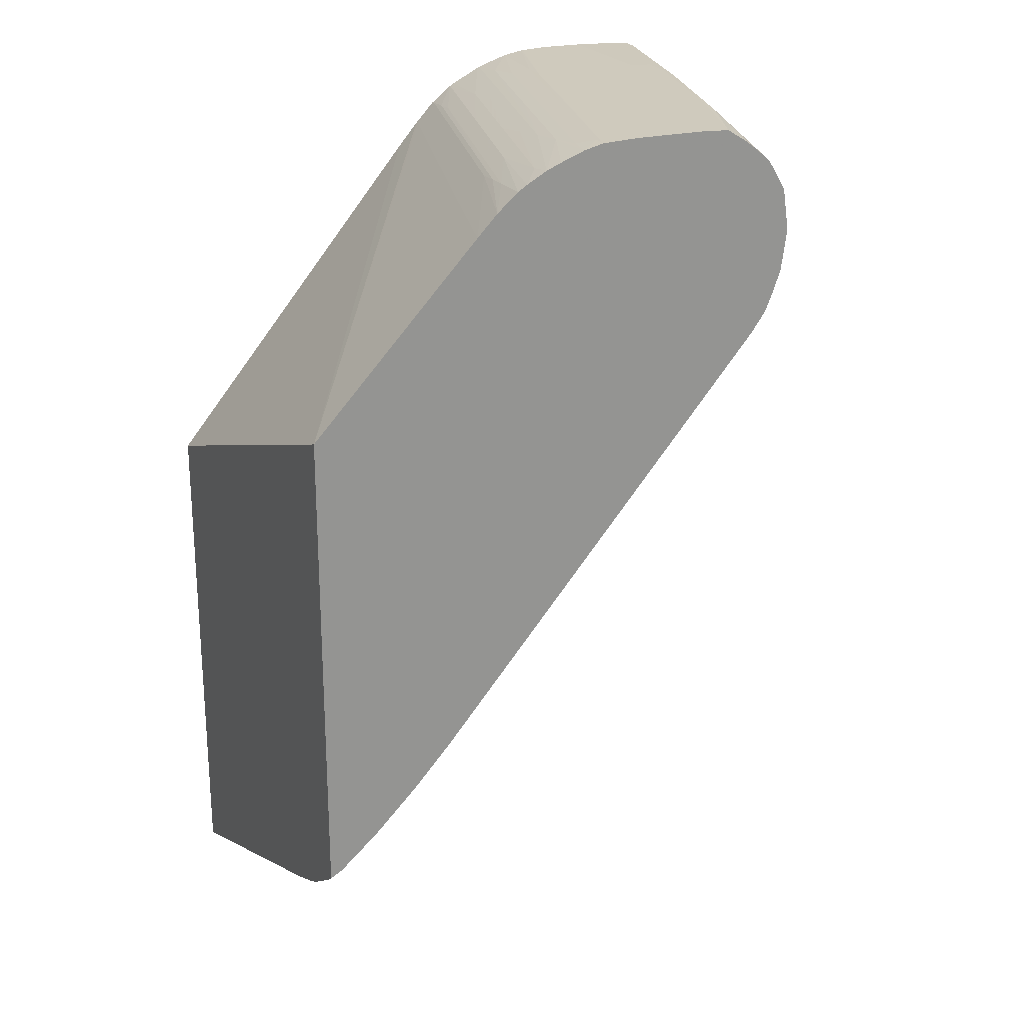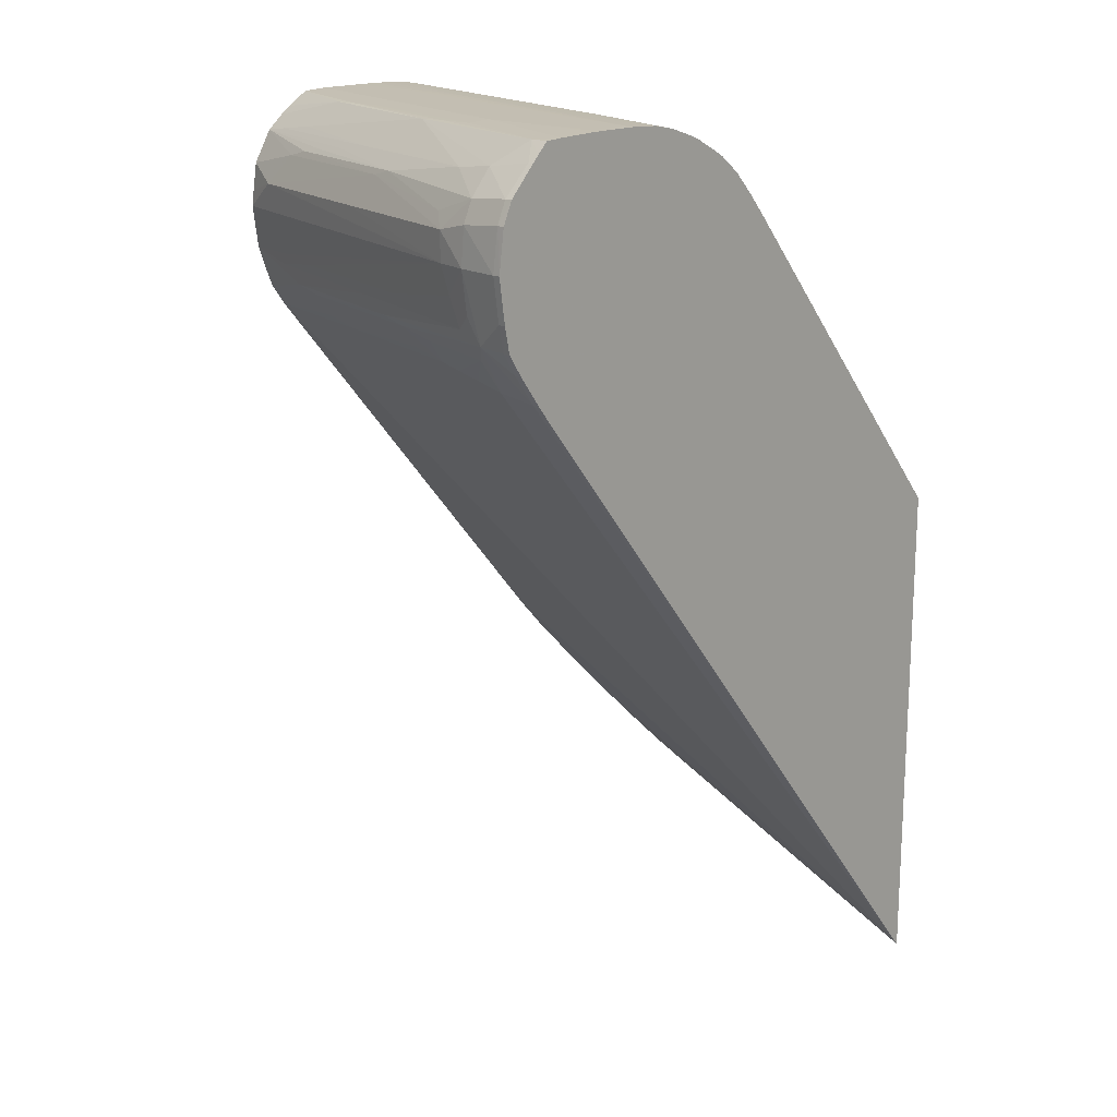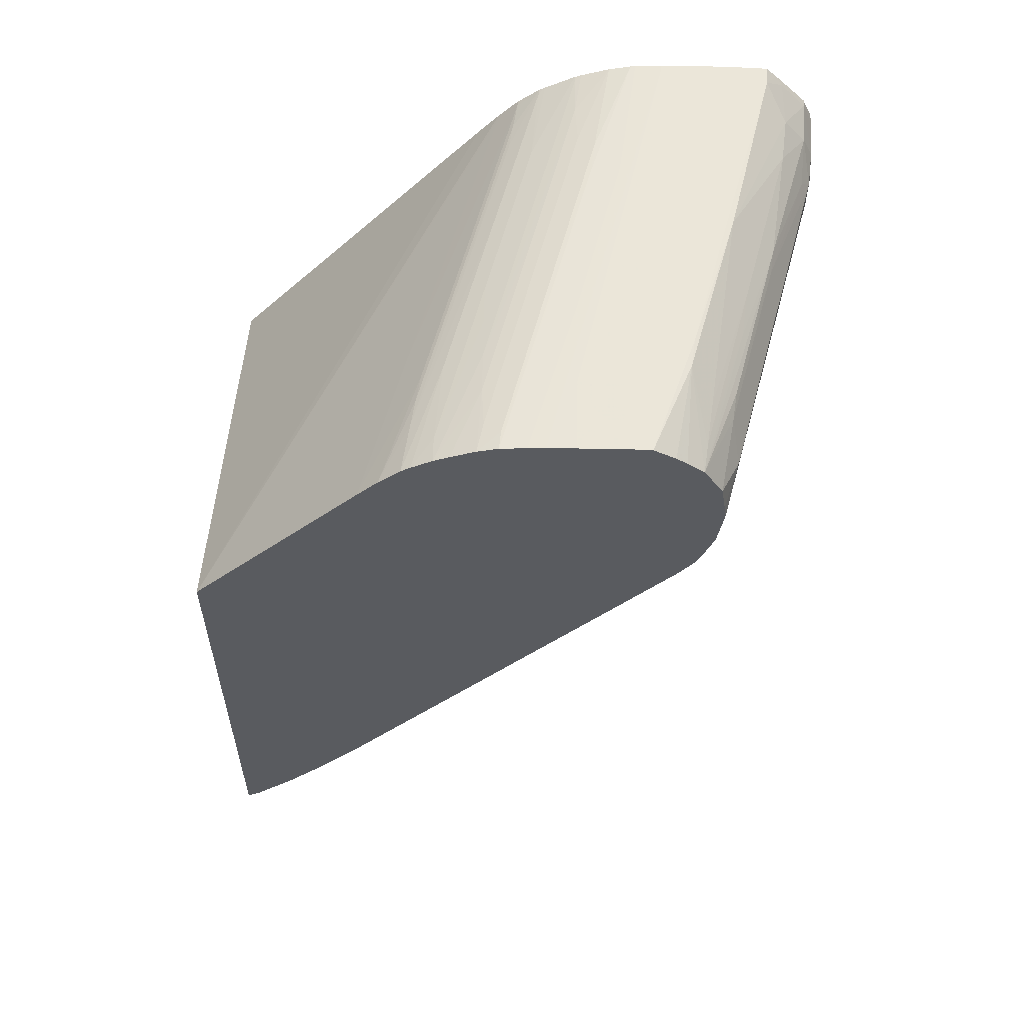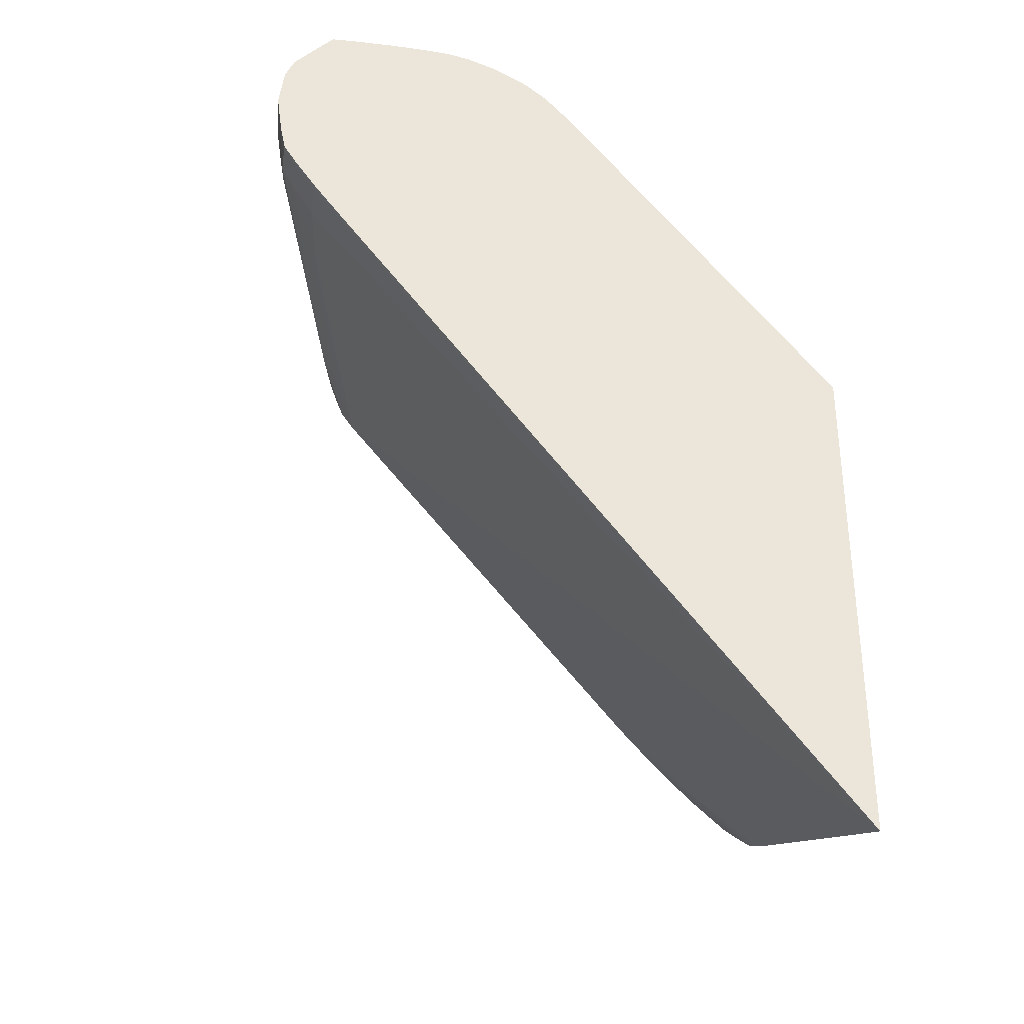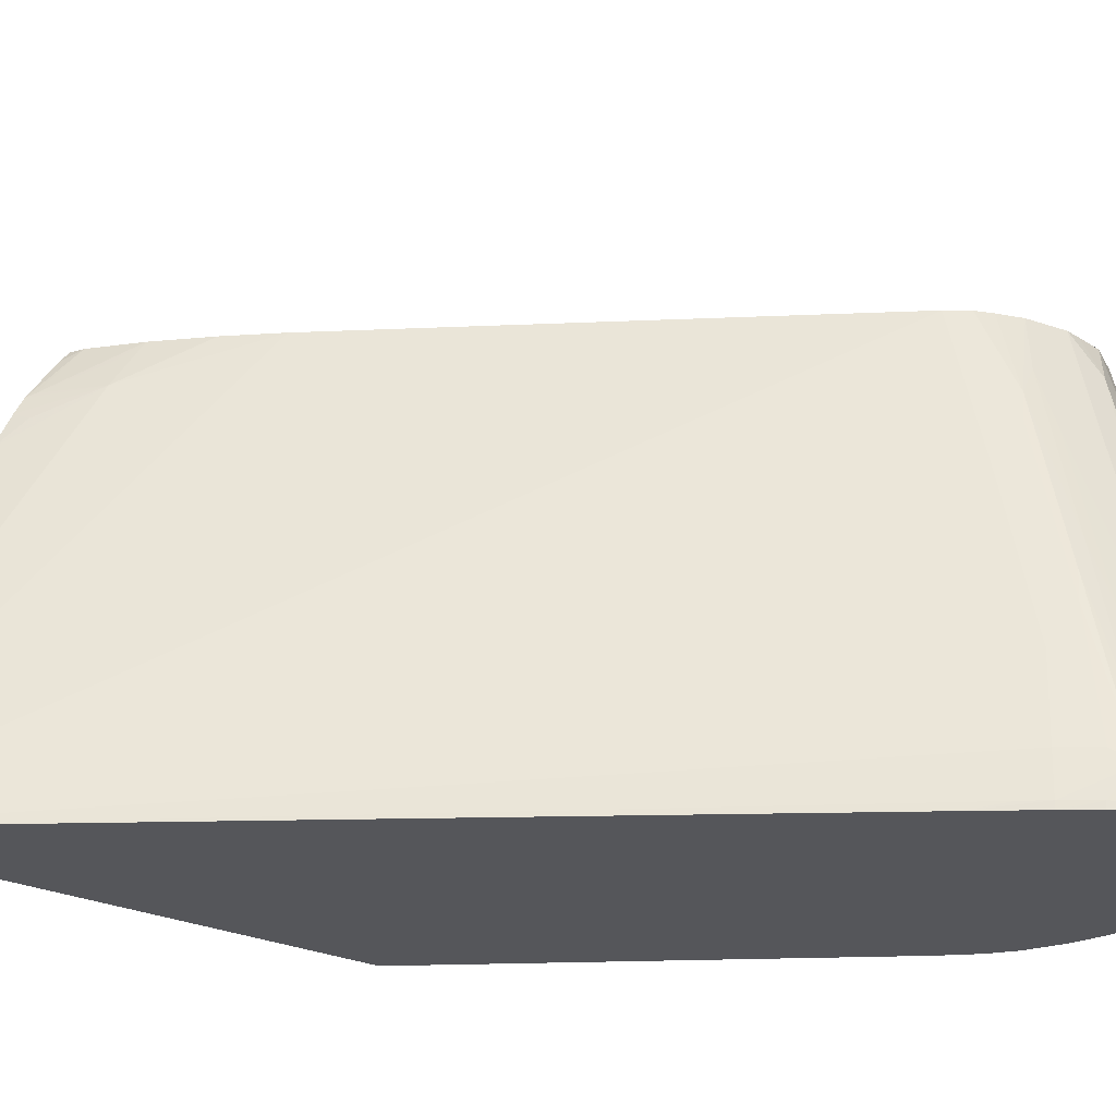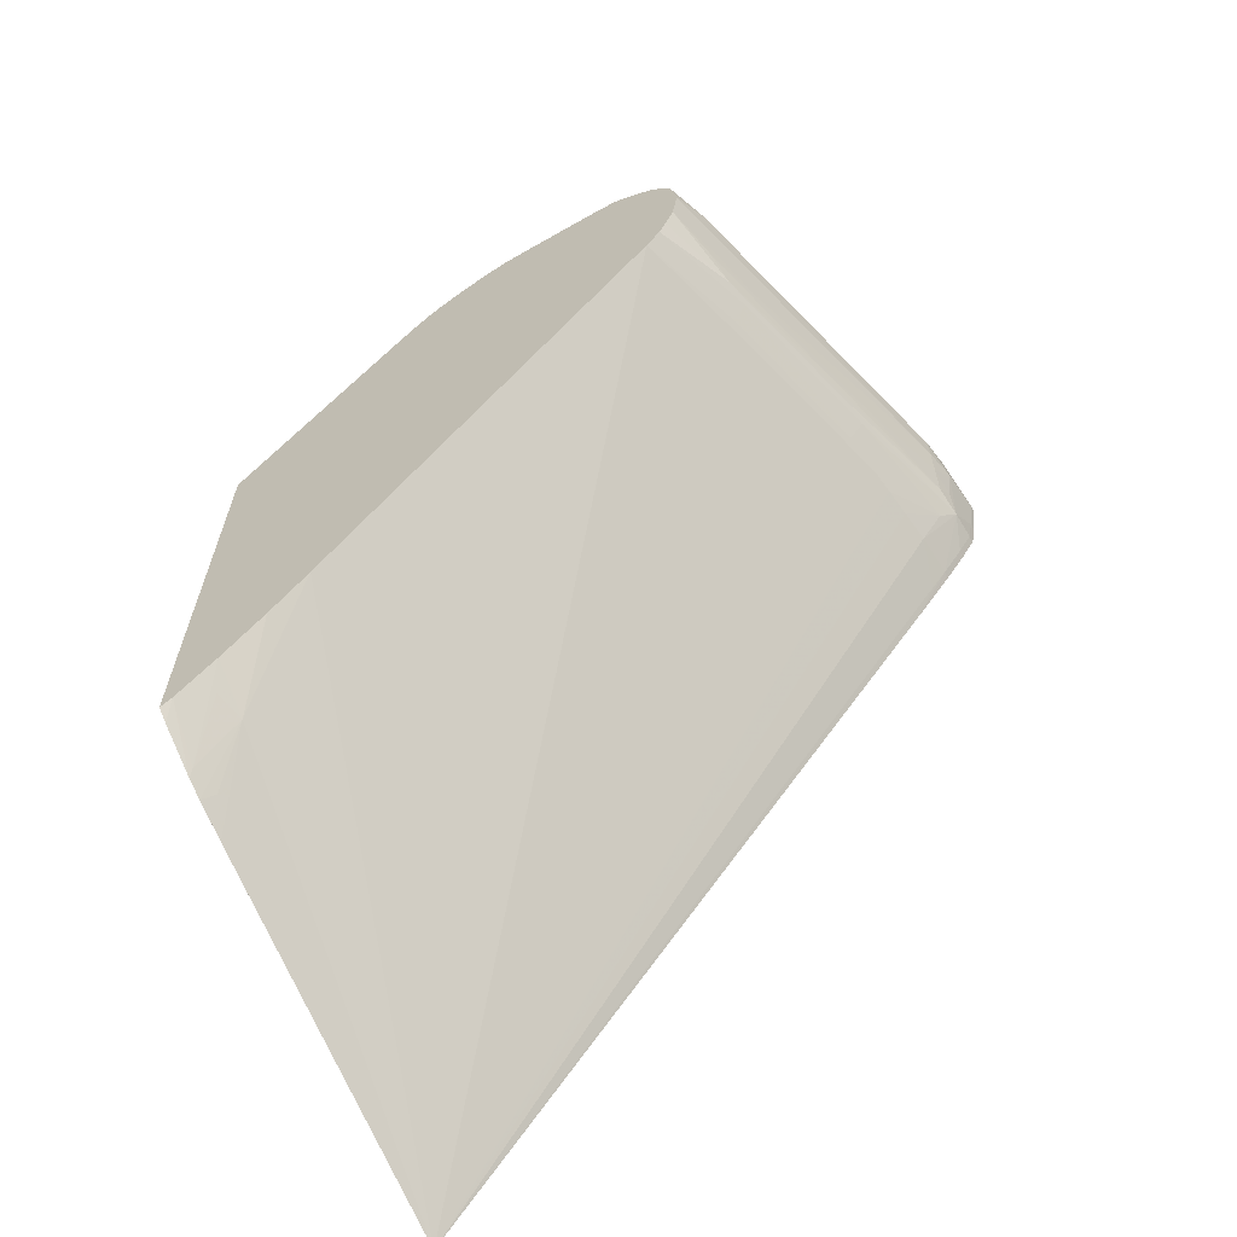
<metadata>
{"format":"obj","ext":"obj","renderer":"f3d","projection":"perspective","resolution":1024,"background":"white","views":[{"elev":23.0,"azim":-24.2,"up":"+Y"},{"elev":17.2,"azim":134.1,"up":"+Y"},{"elev":57.8,"azim":0.7,"up":"+Y"},{"elev":-33.6,"azim":169.4,"up":"+Y"},{"elev":-26.1,"azim":53.6,"up":"+Z"},{"elev":-64.3,"azim":29.8,"up":"+Y"}]}
</metadata>
<code>
v 0.08318 -0.001582 0.0557
v 0.1003 0.02869 0.08233
v 0.09806 0.026 0.08233
v 0.09362 0.02076 0.08233
v 0.09124 0.01795 0.08233
v 0.09086 0.0175 0.08233
v 0.086 0.01093 0.07954
v 0.08318 0.006684 0.0761
v 0.08318 0.02846 0.0557
v 0.1137 0.03676 0.0557
v 0.1151 0.03854 0.05613
v 0.1159 0.04001 0.05859
v 0.1157 0.04029 0.06047
v 0.1155 0.04054 0.06212
v 0.1128 0.04078 0.07337
v 0.1105 0.04067 0.08233
v 0.1092 0.03921 0.08233
v 0.1071 0.03667 0.08233
v 0.08865 0.01506 0.08233
v 0.08619 0.01262 0.08233
v 0.08553 0.01137 0.08118
v 0.08348 0.008516 0.07944
v 0.08318 0.008105 0.07919
v 0.08318 0.007603 0.07817
v 0.08387 0.008083 0.0778
v 0.08318 0.03794 0.08233
v 0.09327 0.04061 0.0557
v 0.1159 0.03955 0.0557
v 0.1161 0.03978 0.05613
v 0.1181 0.04279 0.0578
v 0.1173 0.04187 0.05861
v 0.1162 0.04198 0.06352
v 0.1153 0.04075 0.06352
v 0.115 0.04117 0.06598
v 0.1125 0.0412 0.07583
v 0.1134 0.04243 0.07583
v 0.1108 0.04118 0.08233
v 0.08389 0.0106 0.08233
v 0.08387 0.01059 0.08233
v 0.08318 0.009696 0.08165
v 0.09295 0.04838 0.08233
v 0.09533 0.04848 0.07337
v 0.09998 0.04877 0.05613
v 0.1 0.04871 0.0557
v 0.09881 0.04727 0.0557
v 0.09778 0.04604 0.0557
v 0.08318 0.01022 0.08233
v 0.1161 0.03977 0.0557
v 0.1173 0.04148 0.05613
v 0.1181 0.0427 0.05613
v 0.1184 0.04418 0.05613
v 0.1186 0.04664 0.05859
v 0.1182 0.04422 0.05861
v 0.1179 0.04343 0.05944
v 0.1157 0.04274 0.0677
v 0.1159 0.0424 0.06598
v 0.1132 0.04276 0.07751
v 0.1113 0.04184 0.08233
v 0.09414 0.0496 0.08233
v 0.09618 0.05004 0.07583
v 0.1011 0.05 0.05613
v 0.1012 0.04994 0.0557
v 0.1163 0.04007 0.0557
v 0.1173 0.04147 0.0557
v 0.118 0.04249 0.0557
v 0.1181 0.0427 0.0557
v 0.1182 0.04296 0.0557
v 0.1184 0.04418 0.0557
v 0.1188 0.04664 0.05613
v 0.1182 0.04664 0.06049
v 0.1181 0.04508 0.06002
v 0.1184 0.04876 0.05859
v 0.1182 0.04832 0.06051
v 0.1164 0.04418 0.06598
v 0.1154 0.04357 0.06934
v 0.113 0.04373 0.07915
v 0.1122 0.04425 0.08233
v 0.1117 0.04282 0.08233
v 0.09537 0.05068 0.08233
v 0.09576 0.0504 0.07918
v 0.09596 0.05023 0.07754
v 0.1009 0.05021 0.05795
v 0.1024 0.05091 0.0557
v 0.1188 0.04664 0.0557
v 0.1185 0.04899 0.05613
v 0.1157 0.04826 0.07026
v 0.1132 0.0482 0.08002
v 0.1132 0.04664 0.07991
v 0.1133 0.0444 0.07832
v 0.1139 0.04418 0.07583
v 0.1179 0.05022 0.05613
v 0.1178 0.04999 0.05859
v 0.1176 0.04913 0.06122
v 0.1154 0.05 0.06845
v 0.1124 0.04523 0.08233
v 0.09591 0.05102 0.08233
v 0.09741 0.05097 0.07583
v 0.09989 0.05096 0.06598
v 0.1007 0.05038 0.05959
v 0.1024 0.05094 0.05613
v 0.1027 0.05108 0.0557
v 0.1185 0.04899 0.0557
v 0.1179 0.05022 0.0557
v 0.1124 0.04753 0.08233
v 0.1125 0.04664 0.08233
v 0.1129 0.04992 0.07829
v 0.1122 0.04909 0.08233
v 0.1165 0.05178 0.0557
v 0.1165 0.05181 0.05603
v 0.1166 0.05144 0.05859
v 0.1155 0.05032 0.06718
v 0.1163 0.05116 0.06105
v 0.113 0.05028 0.07692
v 0.09707 0.05168 0.08233
v 0.09707 0.05148 0.08076
v 0.09953 0.05146 0.0709
v 0.102 0.05144 0.06105
v 0.1045 0.05199 0.0557
v 0.1111 0.05087 0.08233
v 0.1161 0.05217 0.0557
v 0.1155 0.05279 0.05678
v 0.1131 0.0528 0.06721
v 0.1135 0.05079 0.07337
v 0.1133 0.05053 0.07528
v 0.1138 0.05113 0.0709
v 0.09794 0.05204 0.08233
v 0.09953 0.05234 0.07829
v 0.09953 0.05208 0.07583
v 0.09953 0.05177 0.07337
v 0.1045 0.05204 0.05613
v 0.1048 0.05213 0.0557
v 0.1113 0.05109 0.08076
v 0.1105 0.05279 0.07693
v 0.1102 0.05166 0.08233
v 0.1155 0.0528 0.0557
v 0.1147 0.05286 0.0557
v 0.1132 0.05287 0.06352
v 0.1132 0.05285 0.06557
v 0.1116 0.05141 0.07829
v 0.1107 0.05285 0.07528
v 0.09933 0.05258 0.08233
v 0.09967 0.05256 0.08056
v 0.1021 0.05256 0.07075
v 0.102 0.05233 0.06845
v 0.1045 0.05231 0.05859
v 0.1064 0.05265 0.0557
v 0.1096 0.05211 0.08233
v 0.1083 0.05287 0.08233
v 0.1145 0.05287 0.0557
v 0.1118 0.05295 0.06352
v 0.1108 0.05287 0.07337
v 0.1005 0.05286 0.08233
v 0.1006 0.05284 0.08125
v 0.1031 0.05284 0.07146
v 0.1046 0.05255 0.06093
v 0.1055 0.05283 0.06168
v 0.1077 0.05288 0.0557
v 0.1069 0.05295 0.08233
v 0.1123 0.05295 0.0557
v 0.1118 0.05296 0.05859
v 0.1094 0.05297 0.05613
v 0.1069 0.05296 0.07829
v 0.1094 0.05295 0.07337
v 0.1009 0.05288 0.08233
v 0.1029 0.05287 0.07337
v 0.1053 0.05287 0.06352
v 0.1076 0.05289 0.05613
v 0.1079 0.0529 0.0557
v 0.1045 0.05296 0.08233
v 0.1118 0.05296 0.0557
v 0.1098 0.05297 0.0557
v 0.1094 0.05297 0.0557
v 0.1069 0.05296 0.06352
v 0.1045 0.05296 0.07337
v 0.1045 0.05297 0.07583
v 0.1045 0.05297 0.07829
v 0.1019 0.05294 0.08233
v 0.1029 0.05296 0.08233
f 1 2 3
f 1 3 4
f 1 4 5
f 1 5 6
f 1 6 7
f 1 7 8
f 1 8 24
f 1 24 23
f 1 23 40
f 1 40 47
f 1 47 26
f 1 26 9
f 1 9 27
f 1 27 46
f 1 46 45
f 1 45 44
f 1 44 62
f 1 62 83
f 1 83 101
f 1 101 118
f 1 118 131
f 1 131 146
f 1 146 157
f 1 157 168
f 1 168 172
f 1 172 171
f 1 171 170
f 1 170 159
f 1 159 149
f 1 149 136
f 1 136 135
f 1 135 120
f 1 120 108
f 1 108 103
f 1 103 102
f 1 102 84
f 1 84 68
f 1 68 67
f 1 67 66
f 1 66 65
f 1 65 64
f 1 64 63
f 1 63 48
f 1 48 28
f 1 28 10
f 1 10 11
f 1 11 12
f 1 12 13
f 1 13 14
f 1 14 15
f 1 15 16
f 1 16 17
f 1 17 18
f 1 18 2
f 2 18 17
f 2 17 16
f 2 16 37
f 2 37 58
f 2 58 78
f 2 78 77
f 2 77 95
f 2 95 105
f 2 105 104
f 2 104 107
f 2 107 119
f 2 119 134
f 2 134 147
f 2 147 148
f 2 148 158
f 2 158 169
f 2 169 178
f 2 178 177
f 2 177 164
f 2 164 152
f 2 152 141
f 2 141 126
f 2 126 114
f 2 114 96
f 2 96 79
f 2 79 59
f 2 59 41
f 2 41 26
f 2 26 47
f 2 47 39
f 2 39 38
f 2 38 20
f 2 20 19
f 2 19 6
f 2 6 5
f 2 5 4
f 2 4 3
f 6 19 7
f 7 19 20
f 7 20 21
f 7 21 22
f 7 22 23
f 7 23 24
f 7 24 25
f 7 25 8
f 8 25 24
f 9 26 27
f 10 28 29
f 10 29 11
f 11 29 12
f 12 29 30
f 12 30 31
f 12 31 13
f 13 31 14
f 14 31 32
f 14 32 33
f 14 33 15
f 15 33 34
f 15 34 35
f 15 35 16
f 16 35 36
f 16 36 37
f 20 38 22
f 20 22 21
f 22 38 23
f 23 38 39
f 23 39 40
f 26 41 42
f 26 42 43
f 26 43 44
f 26 44 45
f 26 45 46
f 26 46 27
f 28 48 29
f 29 48 49
f 29 49 30
f 30 50 51
f 30 51 52
f 30 52 53
f 30 53 54
f 30 54 55
f 30 55 56
f 30 56 31
f 30 49 50
f 31 56 32
f 32 56 33
f 33 56 34
f 34 56 36
f 34 36 35
f 36 56 55
f 36 55 57
f 36 57 58
f 36 58 37
f 39 47 40
f 41 59 60
f 41 60 42
f 42 60 61
f 42 61 43
f 43 61 62
f 43 62 44
f 48 63 49
f 49 63 64
f 49 64 65
f 49 65 50
f 50 65 66
f 50 66 67
f 50 67 68
f 50 68 51
f 51 68 84
f 51 84 69
f 51 69 52
f 52 70 71
f 52 71 53
f 52 69 72
f 52 72 73
f 52 73 70
f 53 71 54
f 54 74 75
f 54 75 57
f 54 57 55
f 54 71 74
f 57 75 76
f 57 76 77
f 57 77 78
f 57 78 58
f 59 79 80
f 59 80 81
f 59 81 60
f 60 81 82
f 60 82 61
f 61 82 83
f 61 83 62
f 69 84 85
f 69 85 72
f 70 73 86
f 70 86 87
f 70 87 88
f 70 88 89
f 70 89 90
f 70 90 74
f 70 74 71
f 72 85 91
f 72 91 92
f 72 92 73
f 73 92 93
f 73 93 94
f 73 94 86
f 74 90 75
f 75 90 76
f 76 90 89
f 76 89 77
f 77 89 95
f 79 96 97
f 79 97 80
f 80 97 98
f 80 98 83
f 80 83 99
f 80 99 81
f 81 99 82
f 82 99 83
f 83 98 100
f 83 100 101
f 84 102 85
f 85 102 103
f 85 103 91
f 86 94 87
f 87 104 105
f 87 105 88
f 87 94 106
f 87 106 107
f 87 107 104
f 88 105 95
f 88 95 89
f 91 103 108
f 91 108 109
f 91 109 110
f 91 110 92
f 92 111 93
f 92 110 112
f 92 112 111
f 93 111 94
f 94 111 113
f 94 113 106
f 96 114 115
f 96 115 97
f 97 115 116
f 97 116 117
f 97 117 98
f 98 117 100
f 100 117 101
f 101 117 118
f 106 113 119
f 106 119 107
f 108 120 109
f 109 120 121
f 109 121 110
f 110 121 122
f 110 122 112
f 111 123 124
f 111 124 113
f 111 112 125
f 111 125 123
f 112 122 125
f 113 124 119
f 114 126 127
f 114 127 128
f 114 128 129
f 114 129 115
f 115 129 116
f 116 129 118
f 116 118 117
f 118 129 130
f 118 130 131
f 119 124 123
f 119 123 132
f 119 132 133
f 119 133 134
f 120 135 121
f 121 135 136
f 121 136 137
f 121 137 138
f 121 138 122
f 122 133 139
f 122 139 125
f 122 138 140
f 122 140 133
f 123 125 132
f 125 139 132
f 126 141 127
f 127 141 142
f 127 142 143
f 127 143 144
f 127 144 128
f 128 130 129
f 128 144 145
f 128 145 130
f 130 145 131
f 131 145 146
f 132 139 133
f 133 147 134
f 133 140 148
f 133 148 147
f 136 149 137
f 137 149 150
f 137 150 151
f 137 151 138
f 138 151 140
f 140 151 148
f 141 152 153
f 141 153 142
f 142 153 154
f 142 154 143
f 143 155 145
f 143 145 144
f 143 154 156
f 143 156 155
f 145 155 146
f 146 155 156
f 146 156 157
f 148 151 158
f 149 159 150
f 150 159 160
f 150 160 161
f 150 161 162
f 150 162 158
f 150 158 163
f 150 163 151
f 151 163 158
f 152 164 165
f 152 165 166
f 152 166 154
f 152 154 153
f 154 166 156
f 156 166 157
f 157 166 167
f 157 167 168
f 158 162 176
f 158 176 169
f 159 170 160
f 160 170 161
f 161 170 171
f 161 171 172
f 161 172 173
f 161 173 174
f 161 174 175
f 161 175 176
f 161 176 162
f 164 177 174
f 164 174 165
f 165 174 173
f 165 173 166
f 166 168 167
f 166 173 168
f 168 173 172
f 169 176 178
f 174 177 178
f 174 178 175
f 175 178 176

</code>
